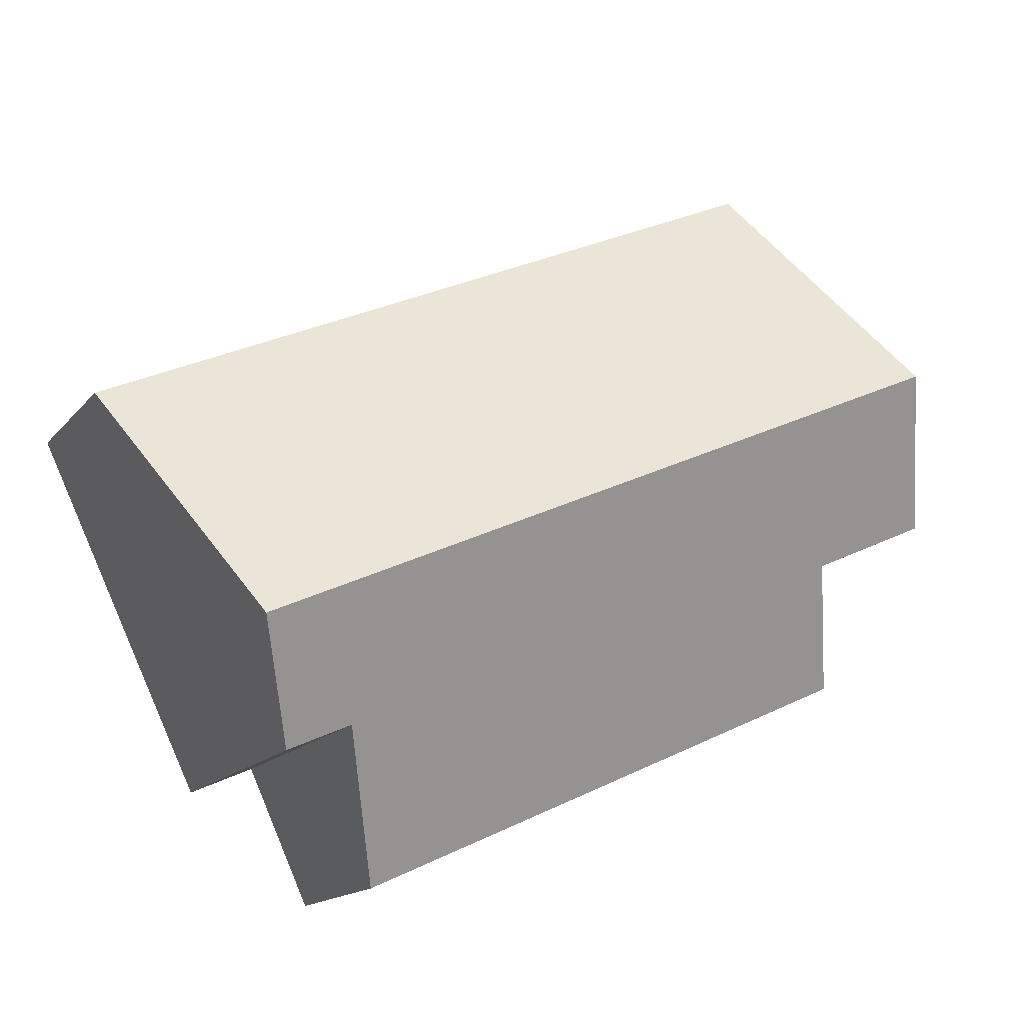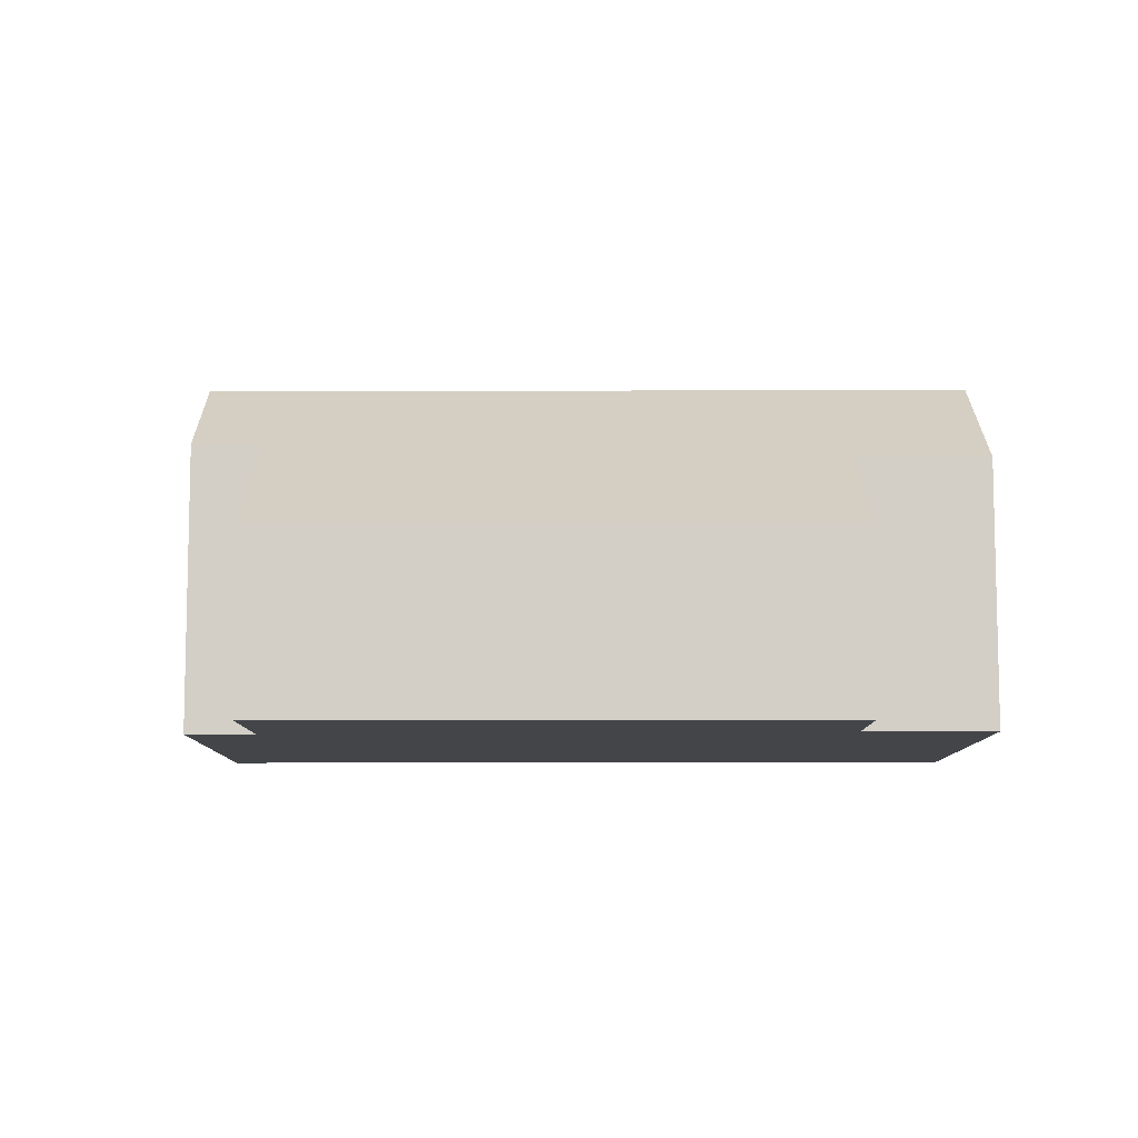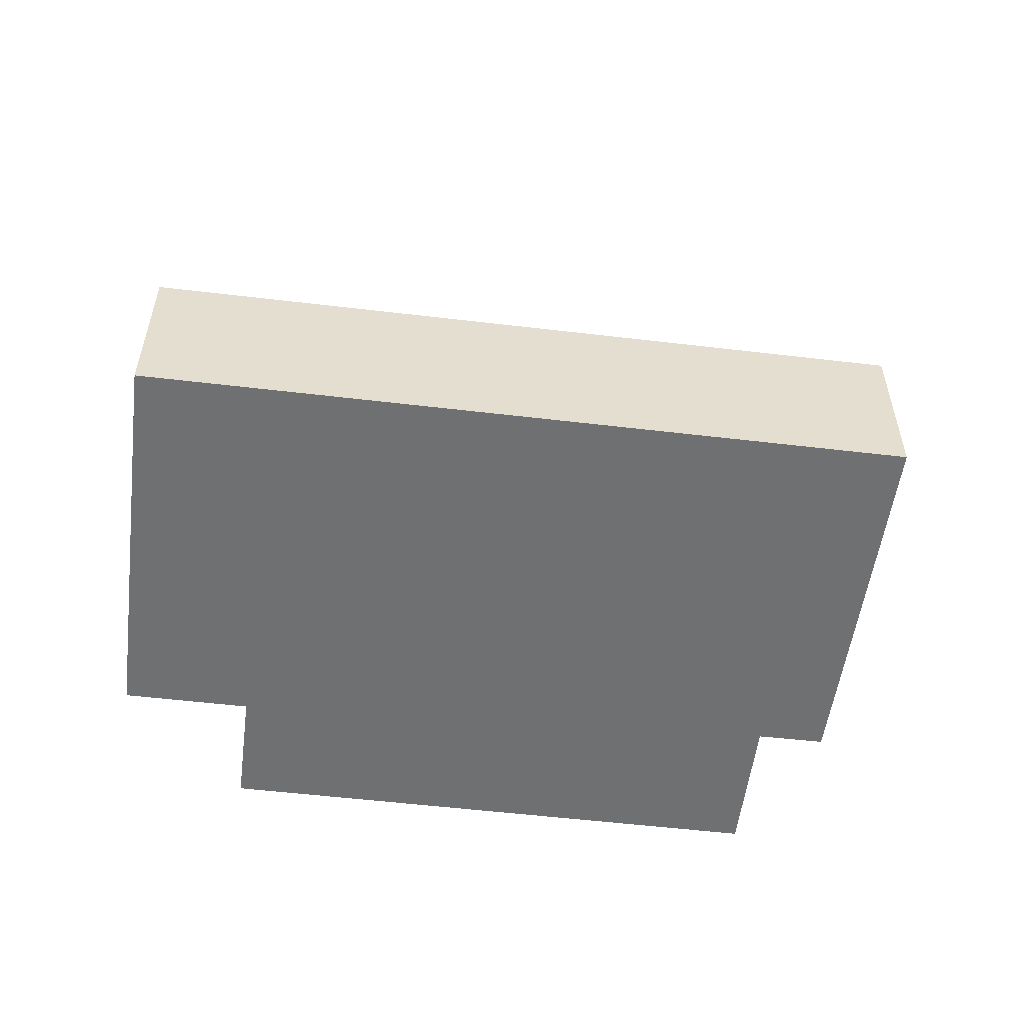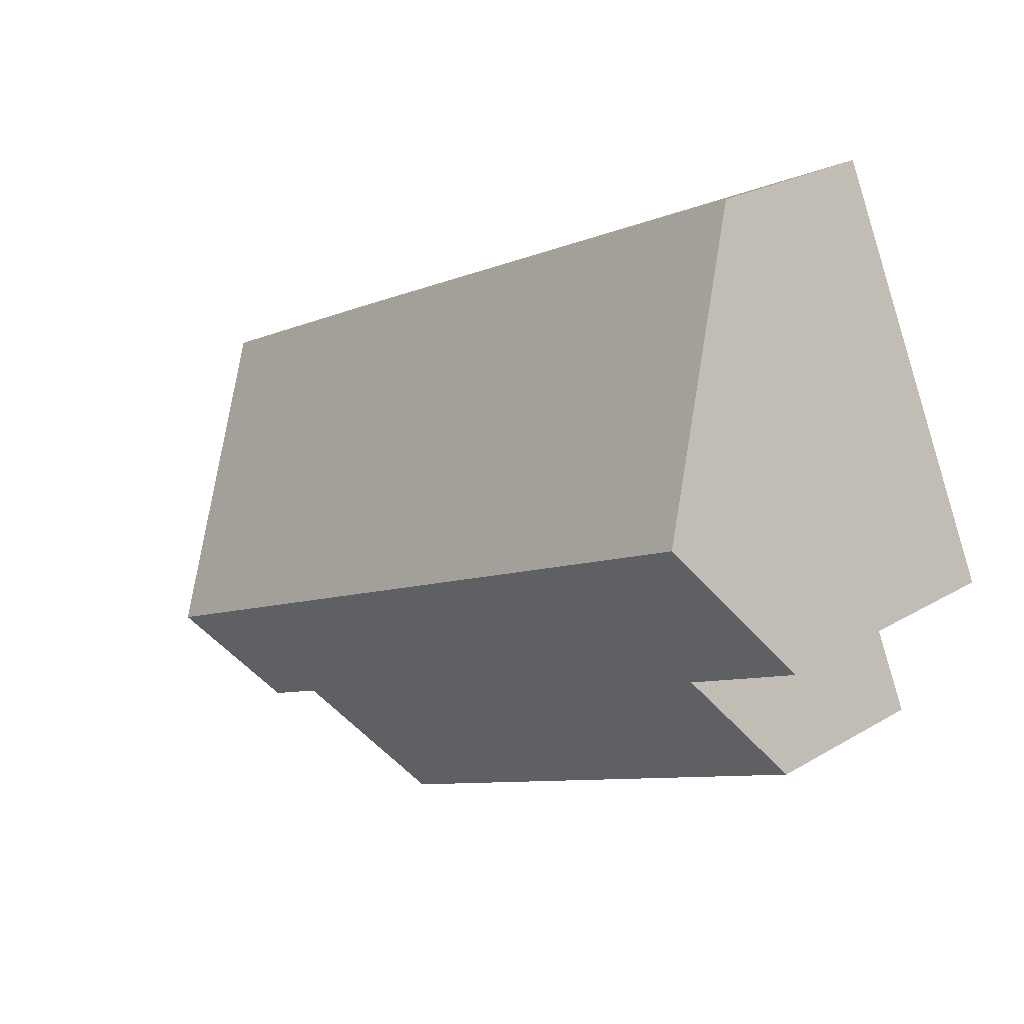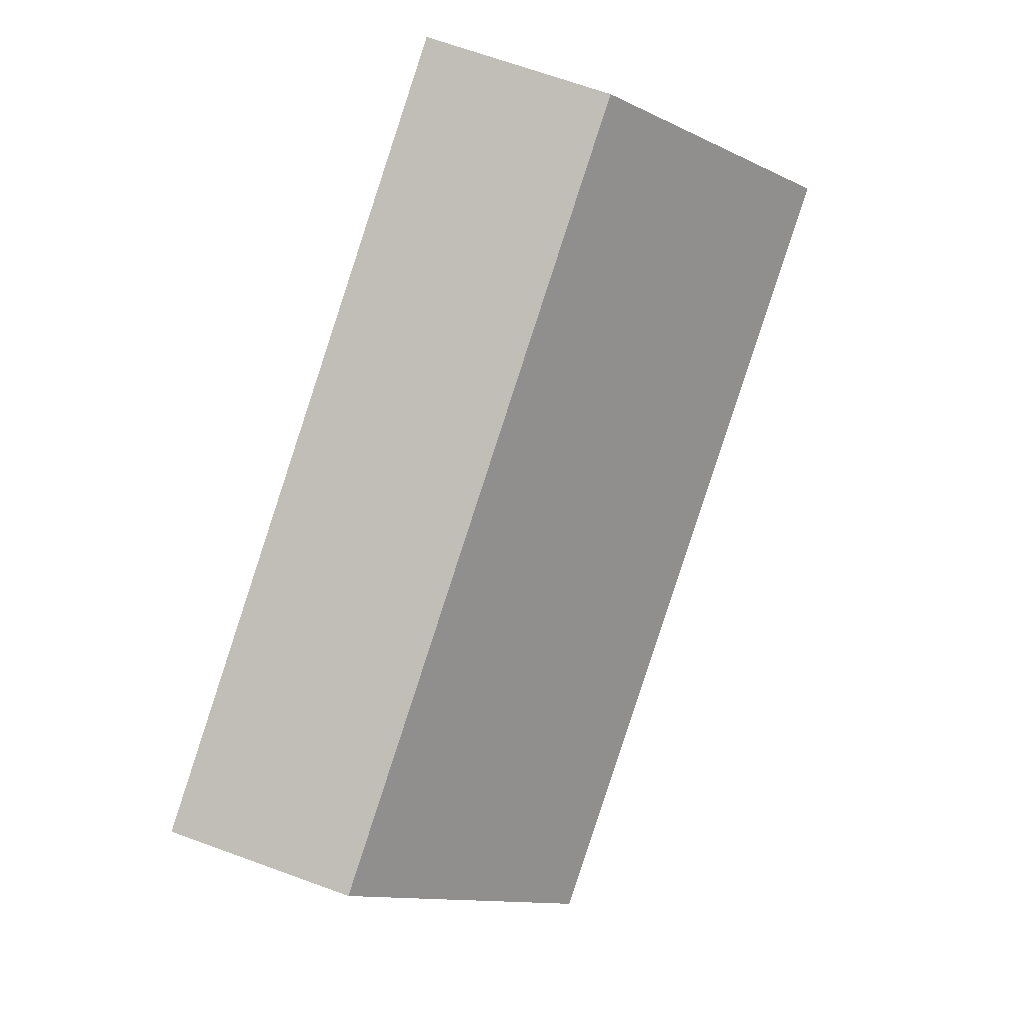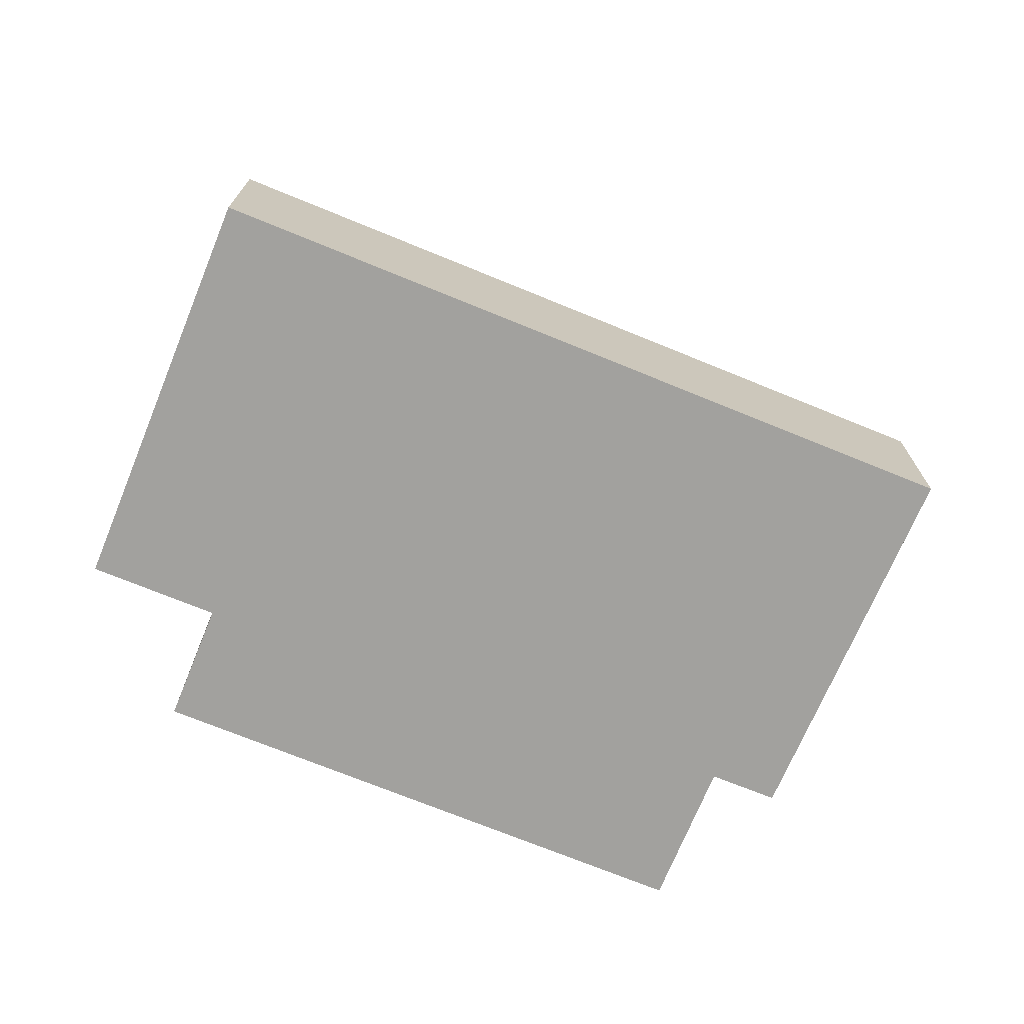
<metadata>
{"format":"obj","ext":"obj","renderer":"f3d","projection":"perspective","resolution":1024,"background":"white","views":[{"elev":-15.5,"azim":154.7,"up":"+Z"},{"elev":-8.8,"azim":-155.1,"up":"+Y"},{"elev":-54.9,"azim":17.4,"up":"+Y"},{"elev":24.6,"azim":-134.2,"up":"+Z"},{"elev":68.0,"azim":110.0,"up":"+Z"},{"elev":-72.0,"azim":2.3,"up":"+Y"}]}
</metadata>
<code>
v  0.765 4.576 1.676
v  1.511 3.319 -0.69
v  0 3.319 2.032e-16
v  9.661 4.576 -2.388
v  8.222 3.558 -3.37
v  7.433 2.263 -5.096
v  9.021 3.562 -3.728
v  0.868 2.262 -2.098
v  2.174 2.262 4.76
v  11.12 2.262 0.673
v  9.021 2.283e-16 -3.728
v  8.222 2.064e-16 -3.37
v  7.433 3.12e-16 -5.096
v  0.868 1.285e-16 -2.098
v  1.511 4.225e-17 -0.69
v  0 0 0
v  9.661 1.462e-16 -2.388
v  11.12 -4.121e-17 0.673
v  0.765 -1.026e-16 1.676
v  2.174 -2.915e-16 4.76
g defaultobject
f 1 2 3
f 2 1 4
f 2 4 5
f 2 5 6
f 5 4 7
f 6 8 2
f 9 4 1
f 4 9 10
f 11 5 7
f 5 11 12
f 13 8 6
f 8 13 14
f 15 3 2
f 3 15 16
f 12 6 5
f 6 12 13
f 4 11 7
f 11 4 10
f 11 10 17
f 17 10 18
f 8 15 2
f 15 8 14
f 3 9 1
f 9 3 16
f 9 16 19
f 9 19 20
f 20 10 9
f 10 20 18
f 13 15 14
f 15 19 16
f 19 15 20
f 20 15 18
f 18 15 12
f 12 15 13
f 18 12 11
f 18 11 17

</code>
